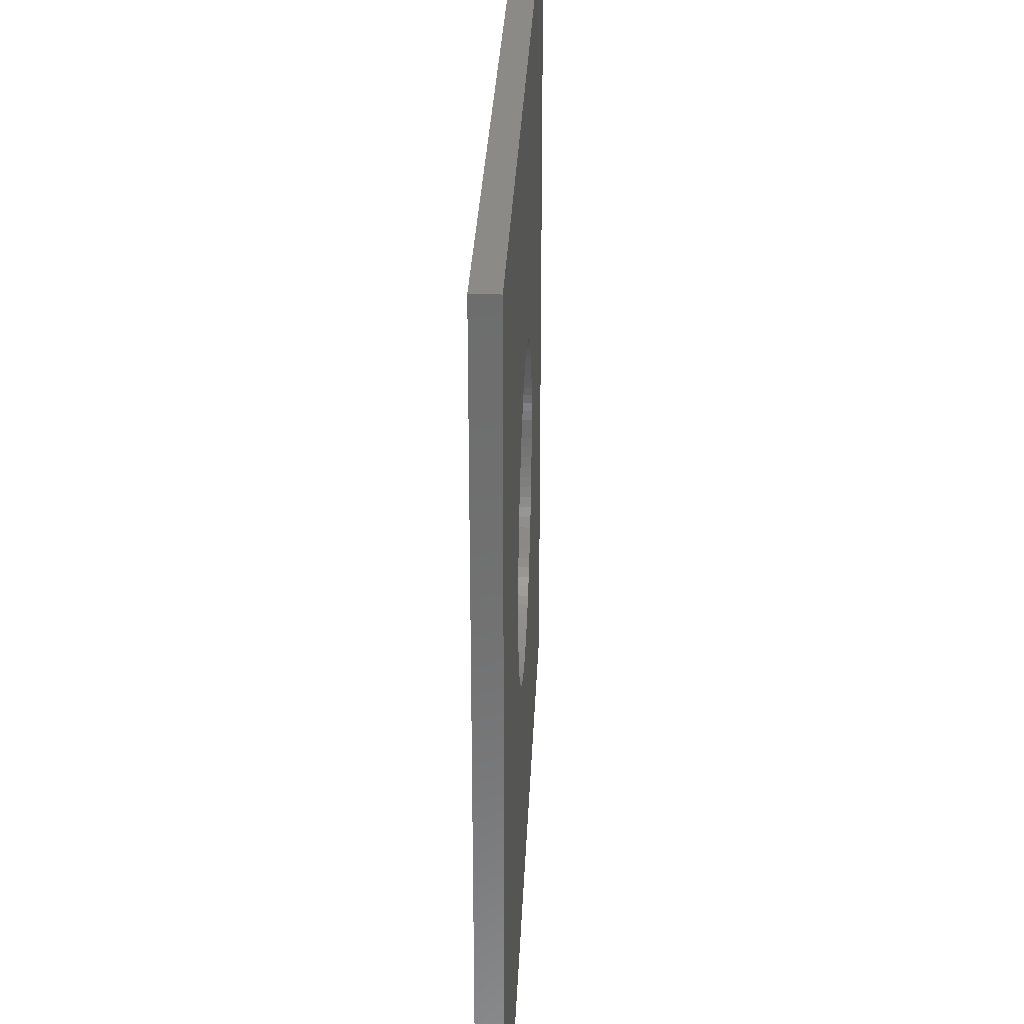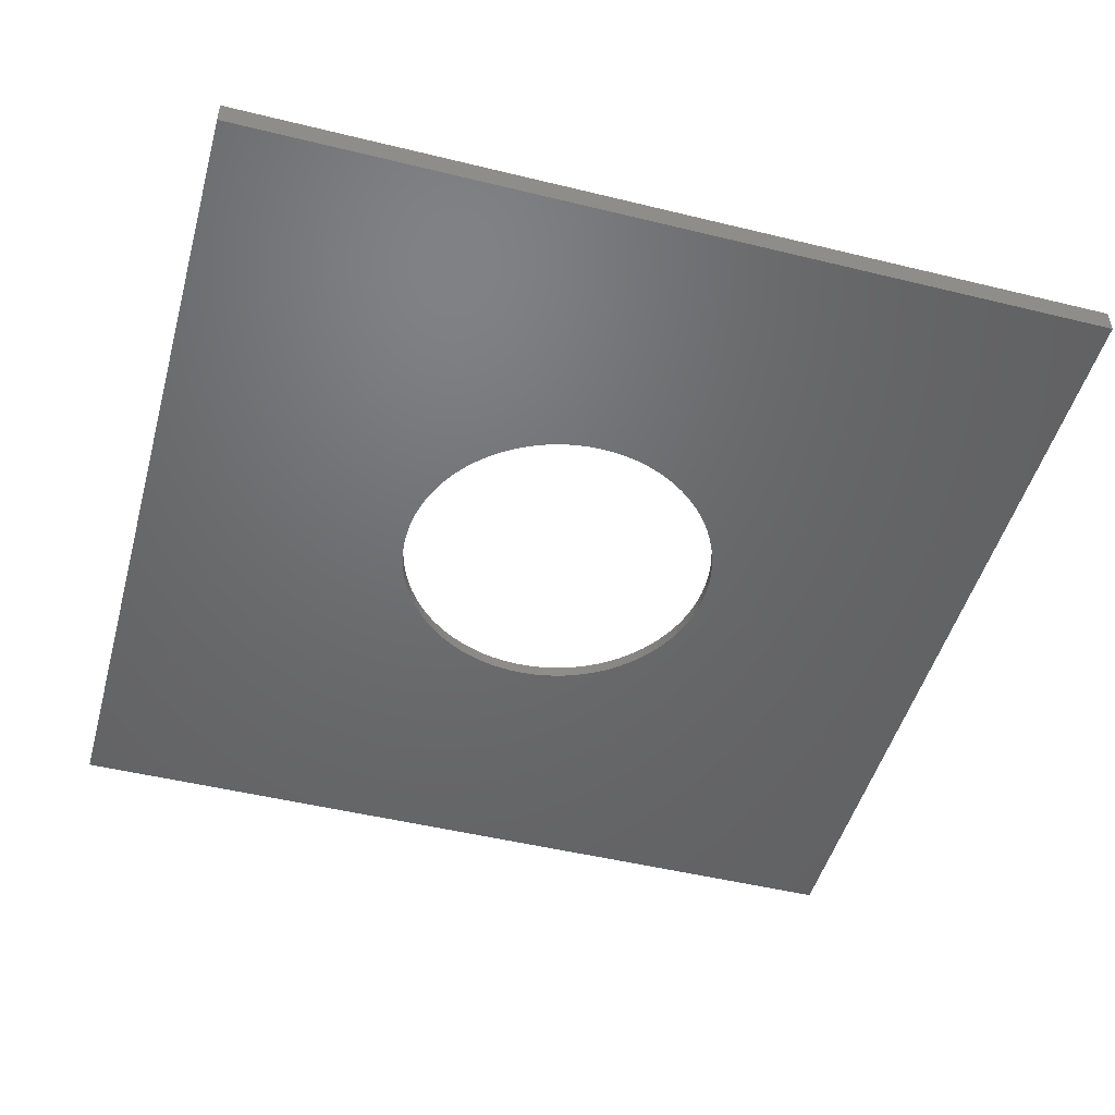
<metadata>
{"format":"stl","ext":"stl","renderer":"f3d","projection":"perspective","resolution":1024,"background":"white","views":[{"elev":30.6,"azim":92.5,"up":"+Y"},{"elev":-48.5,"azim":-105.3,"up":"+Z"}]}
</metadata>
<code>
# stl→obj: 424 verts, 848 faces
v 69.5 -69.5 4
v 69.5 69.5 0
v 69.5 69.5 4
v 69.5 -69.5 0
v 67.5 67.5 4
v -67.5 67.5 4
v -69.5 69.5 4
v -67.5 -67.5 4
v 67.5 -67.5 4
v -69.5 -69.5 4
v 26 0 0
v 25.95 -1.633 0
v 25.8 -3.259 0
v 25.54 -4.872 0
v 25.18 -6.466 0
v 24.73 -8.034 0
v 24.17 -9.571 0
v 23.53 -11.07 0
v 22.78 -12.53 0
v 21.95 -13.93 0
v 21.03 -15.28 0
v 20.03 -16.57 0
v 18.95 -17.8 0
v 17.8 -18.95 0
v 16.57 -20.03 0
v 15.28 -21.03 0
v 13.93 -21.95 0
v 12.53 -22.78 0
v 11.07 -23.53 0
v 9.571 -24.17 0
v 8.034 -24.73 0
v 6.466 -25.18 0
v 4.872 -25.54 0
v 3.259 -25.8 0
v 1.633 -25.95 0
v 0 -26 0
v -69.5 -69.5 0
v -1.633 -25.95 0
v -3.259 -25.8 0
v -4.872 -25.54 0
v -6.466 -25.18 0
v -8.034 -24.73 0
v -9.571 -24.17 0
v -11.07 -23.53 0
v -25.95 -1.633 0
v -26 0 0
v -25.8 -3.259 0
v -25.54 -4.872 0
v -25.18 -6.466 0
v -24.73 -8.034 0
v -24.17 -9.571 0
v -23.53 -11.07 0
v -22.78 -12.53 0
v -21.95 -13.93 0
v -21.03 -15.28 0
v -20.03 -16.57 0
v -18.95 -17.8 0
v -17.8 -18.95 0
v -16.57 -20.03 0
v -15.28 -21.03 0
v -13.93 -21.95 0
v -12.53 -22.78 0
v 25.95 1.633 0
v 25.8 3.259 0
v 25.54 4.872 0
v 25.18 6.466 0
v 24.73 8.034 0
v 24.17 9.571 0
v 23.53 11.07 0
v 22.78 12.53 0
v 21.95 13.93 0
v 21.03 15.28 0
v 20.03 16.57 0
v 18.95 17.8 0
v 17.8 18.95 0
v 16.57 20.03 0
v 15.28 21.03 0
v 13.93 21.95 0
v 12.53 22.78 0
v 11.07 23.53 0
v 9.571 24.17 0
v 8.034 24.73 0
v 6.466 25.18 0
v 4.872 25.54 0
v 3.259 25.8 0
v 1.633 25.95 0
v 0 26 0
v -69.5 69.5 0
v -1.633 25.95 0
v -3.259 25.8 0
v -4.872 25.54 0
v -6.466 25.18 0
v -8.034 24.73 0
v -9.571 24.17 0
v -11.07 23.53 0
v -12.53 22.78 0
v -25.95 1.633 0
v -25.8 3.259 0
v -25.54 4.872 0
v -25.18 6.466 0
v -24.73 8.034 0
v -24.17 9.571 0
v -23.53 11.07 0
v -13.93 21.95 0
v -15.28 21.03 0
v -16.57 20.03 0
v -17.8 18.95 0
v -18.95 17.8 0
v -20.03 16.57 0
v -21.03 15.28 0
v -21.95 13.93 0
v -22.78 12.53 0
v 67.5 -67.5 2
v 67.5 67.5 2
v 63.5 63.5 2
v -63.5 63.5 2
v -67.5 67.5 2
v -63.5 -63.5 2
v 63.5 -63.5 2
v -67.5 -67.5 2
v 63.5 -63.5 4
v 63.5 63.5 4
v 62.5 0 4
v 62.38 3.924 4
v 62.01 7.833 4
v 61.39 11.71 4
v 60.54 15.54 4
v 59.44 19.31 4
v 58.11 23.01 4
v 56.55 26.61 4
v 54.77 30.11 4
v 52.77 33.49 4
v 50.56 36.74 4
v 48.16 39.84 4
v 45.56 42.78 4
v 42.78 45.56 4
v 39.84 48.16 4
v 36.74 50.56 4
v 33.49 52.77 4
v 30.11 54.77 4
v 26.61 56.55 4
v 23.01 58.11 4
v 19.31 59.44 4
v 15.54 60.54 4
v 11.71 61.39 4
v 7.833 62.01 4
v 3.924 62.38 4
v 0 62.5 4
v -62.38 3.924 4
v -63.5 63.5 4
v -62.5 0 4
v -62.01 7.833 4
v -61.39 11.71 4
v -60.54 15.54 4
v -59.44 19.31 4
v -58.11 23.01 4
v -56.55 26.61 4
v -54.77 30.11 4
v -52.77 33.49 4
v -50.56 36.74 4
v -48.16 39.84 4
v -45.56 42.78 4
v -42.78 45.56 4
v -39.84 48.16 4
v -36.74 50.56 4
v -33.49 52.77 4
v -30.11 54.77 4
v -26.61 56.55 4
v -23.01 58.11 4
v -19.31 59.44 4
v -15.54 60.54 4
v -11.71 61.39 4
v -7.833 62.01 4
v -3.924 62.38 4
v 62.38 -3.924 4
v 62.01 -7.833 4
v 61.39 -11.71 4
v 60.54 -15.54 4
v 59.44 -19.31 4
v 58.11 -23.01 4
v 56.55 -26.61 4
v 54.77 -30.11 4
v 52.77 -33.49 4
v 50.56 -36.74 4
v 48.16 -39.84 4
v 45.56 -42.78 4
v 42.78 -45.56 4
v 39.84 -48.16 4
v 36.74 -50.56 4
v 33.49 -52.77 4
v 30.11 -54.77 4
v 26.61 -56.55 4
v 23.01 -58.11 4
v 19.31 -59.44 4
v 15.54 -60.54 4
v 11.71 -61.39 4
v 7.833 -62.01 4
v 3.924 -62.38 4
v 0 -62.5 4
v -63.5 -63.5 4
v -3.924 -62.38 4
v -7.833 -62.01 4
v -11.71 -61.39 4
v -15.54 -60.54 4
v -19.31 -59.44 4
v -23.01 -58.11 4
v -26.61 -56.55 4
v -30.11 -54.77 4
v -33.49 -52.77 4
v -36.74 -50.56 4
v -39.84 -48.16 4
v -42.78 -45.56 4
v -45.56 -42.78 4
v -48.16 -39.84 4
v -50.56 -36.74 4
v -52.77 -33.49 4
v -54.77 -30.11 4
v -56.55 -26.61 4
v -58.11 -23.01 4
v -59.44 -19.31 4
v -60.54 -15.54 4
v -61.39 -11.71 4
v -62.01 -7.833 4
v -62.38 -3.924 4
v 23.53 11.07 2
v 24.17 9.571 2
v 0 -26 2
v 1.633 -25.95 2
v 11.07 23.53 2
v 9.571 24.17 2
v 25.95 -1.633 2
v 25.8 -3.259 2
v 0 26 2
v -1.633 25.95 2
v 13.93 -21.95 2
v 15.28 -21.03 2
v 21.95 -13.93 2
v 21.03 -15.28 2
v -8.034 24.73 2
v -9.571 24.17 2
v -6.466 -25.18 2
v -4.872 -25.54 2
v -25.54 4.872 2
v -25.18 6.466 2
v -15.28 21.03 2
v -16.57 20.03 2
v -26 0 2
v -25.95 1.633 2
v -13.93 21.95 2
v 25.8 3.259 2
v 25.95 1.633 2
v 17.8 18.95 2
v 18.95 17.8 2
v 4.872 -25.54 2
v 6.466 -25.18 2
v 26 0 2
v -25.54 -4.872 2
v -25.8 -3.259 2
v 25.18 6.466 2
v 25.54 4.872 2
v 20.03 -16.57 2
v 8.034 24.73 2
v 6.466 25.18 2
v -3.259 -25.8 2
v -1.633 -25.95 2
v 21.03 15.28 2
v 21.95 13.93 2
v 24.73 8.034 2
v -23.53 -11.07 2
v -24.17 -9.571 2
v -3.259 25.8 2
v -4.872 25.54 2
v 12.53 -22.78 2
v -18.95 -17.8 2
v -20.03 -16.57 2
v -21.95 -13.93 2
v -22.78 -12.53 2
v 3.259 -25.8 2
v 16.57 20.03 2
v 15.28 21.03 2
v -25.8 3.259 2
v -24.17 9.571 2
v -23.53 11.07 2
v -24.73 -8.034 2
v -6.466 25.18 2
v 13.93 21.95 2
v 18.95 -17.8 2
v 17.8 -18.95 2
v -12.53 -22.78 2
v -11.07 -23.53 2
v -25.18 -6.466 2
v 4.872 25.54 2
v 3.259 25.8 2
v -16.57 -20.03 2
v -15.28 -21.03 2
v 22.78 -12.53 2
v 24.73 -8.034 2
v 24.17 -9.571 2
v -21.95 13.93 2
v -21.03 15.28 2
v 1.633 25.95 2
v -22.78 12.53 2
v -17.8 -18.95 2
v -11.07 23.53 2
v -9.571 -24.17 2
v -8.034 -24.73 2
v -17.8 18.95 2
v 20.03 16.57 2
v 22.78 12.53 2
v 23.53 -11.07 2
v -12.53 22.78 2
v -13.93 -21.95 2
v -20.03 16.57 2
v 16.57 -20.03 2
v 12.53 22.78 2
v 25.54 -4.872 2
v -24.73 8.034 2
v 25.18 -6.466 2
v 9.571 -24.17 2
v 11.07 -23.53 2
v -21.03 -15.28 2
v -25.95 -1.633 2
v -18.95 17.8 2
v 8.034 -24.73 2
v -39.84 48.16 2
v -36.74 50.56 2
v -39.84 -48.16 2
v -42.78 -45.56 2
v 62.5 0 2
v 62.38 3.924 2
v -3.924 62.38 2
v 0 62.5 2
v -11.71 61.39 2
v -7.833 62.01 2
v 62.01 7.833 2
v -59.44 -19.31 2
v -58.11 -23.01 2
v 56.55 26.61 2
v 54.77 30.11 2
v -23.01 58.11 2
v -19.31 59.44 2
v -11.71 -61.39 2
v -15.54 -60.54 2
v -7.833 -62.01 2
v 19.31 -59.44 2
v 15.54 -60.54 2
v 60.54 -15.54 2
v 61.39 -11.71 2
v 23.01 -58.11 2
v 30.11 54.77 2
v 33.49 52.77 2
v 45.56 -42.78 2
v 48.16 -39.84 2
v 61.39 11.71 2
v 11.71 61.39 2
v 15.54 60.54 2
v -62.38 3.924 2
v -62.5 0 2
v -19.31 -59.44 2
v 33.49 -52.77 2
v 30.11 -54.77 2
v 3.924 62.38 2
v 7.833 62.01 2
v -45.56 42.78 2
v -48.16 39.84 2
v 52.77 33.49 2
v 60.54 15.54 2
v 58.11 23.01 2
v -54.77 -30.11 2
v -52.77 -33.49 2
v 50.56 36.74 2
v -48.16 -39.84 2
v -45.56 -42.78 2
v -60.54 15.54 2
v -61.39 11.71 2
v -60.54 -15.54 2
v -50.56 -36.74 2
v 50.56 -36.74 2
v 52.77 -33.49 2
v -50.56 36.74 2
v -52.77 33.49 2
v -30.11 -54.77 2
v -33.49 -52.77 2
v -15.54 60.54 2
v 11.71 -61.39 2
v 7.833 -62.01 2
v -3.924 -62.38 2
v 59.44 19.31 2
v 36.74 50.56 2
v 54.77 -30.11 2
v 56.55 -26.61 2
v -56.55 -26.61 2
v -56.55 26.61 2
v -58.11 23.01 2
v -33.49 52.77 2
v 3.924 -62.38 2
v 0 -62.5 2
v 26.61 -56.55 2
v -30.11 54.77 2
v -26.61 56.55 2
v -23.01 -58.11 2
v -26.61 -56.55 2
v -61.39 -11.71 2
v 62.38 -3.924 2
v 62.01 -7.833 2
v 39.84 -48.16 2
v 36.74 -50.56 2
v 42.78 -45.56 2
v -62.01 -7.833 2
v 39.84 48.16 2
v 42.78 45.56 2
v -59.44 19.31 2
v 23.01 58.11 2
v 26.61 56.55 2
v 48.16 39.84 2
v 59.44 -19.31 2
v 45.56 42.78 2
v -62.38 -3.924 2
v 19.31 59.44 2
v 58.11 -23.01 2
v -42.78 45.56 2
v -62.01 7.833 2
v -54.77 30.11 2
v -36.74 -50.56 2
f 1 2 3
f 2 1 4
f 3 5 1
f 3 6 5
f 6 7 8
f 7 6 3
f 9 1 5
f 8 1 9
f 8 10 1
f 10 8 7
f 4 11 2
f 4 12 11
f 4 13 12
f 4 14 13
f 4 15 14
f 4 16 15
f 4 17 16
f 4 18 17
f 4 19 18
f 4 20 19
f 4 21 20
f 4 22 21
f 4 23 22
f 4 24 23
f 4 25 24
f 4 26 25
f 4 27 26
f 4 28 27
f 4 29 28
f 4 30 29
f 4 31 30
f 4 32 31
f 4 33 32
f 4 34 33
f 4 35 34
f 4 36 35
f 37 36 4
f 36 37 38
f 38 37 39
f 39 37 40
f 40 37 41
f 41 37 42
f 42 37 43
f 43 37 44
f 45 37 46
f 47 37 45
f 48 37 47
f 49 37 48
f 50 37 49
f 51 37 50
f 52 37 51
f 53 37 52
f 54 37 53
f 55 37 54
f 56 37 55
f 57 37 56
f 58 37 57
f 59 37 58
f 60 37 59
f 61 37 60
f 62 37 61
f 44 37 62
f 63 2 11
f 64 2 63
f 65 2 64
f 66 2 65
f 67 2 66
f 68 2 67
f 69 2 68
f 70 2 69
f 71 2 70
f 72 2 71
f 73 2 72
f 74 2 73
f 75 2 74
f 76 2 75
f 77 2 76
f 78 2 77
f 79 2 78
f 80 2 79
f 81 2 80
f 82 2 81
f 83 2 82
f 84 2 83
f 85 2 84
f 86 2 85
f 87 2 86
f 88 87 89
f 88 89 90
f 88 90 91
f 88 91 92
f 88 92 93
f 88 93 94
f 88 94 95
f 88 95 96
f 88 46 37
f 46 88 97
f 97 88 98
f 98 88 99
f 99 88 100
f 100 88 101
f 101 88 102
f 102 88 103
f 87 88 2
f 104 88 96
f 105 88 104
f 106 88 105
f 107 88 106
f 108 88 107
f 109 88 108
f 110 88 109
f 111 88 110
f 112 88 111
f 103 88 112
f 37 7 88
f 7 37 10
f 2 7 3
f 7 2 88
f 37 1 10
f 1 37 4
f 113 5 114
f 5 113 9
f 114 115 113
f 114 116 115
f 116 117 118
f 117 116 114
f 119 113 115
f 118 113 119
f 118 120 113
f 120 118 117
f 8 117 6
f 117 8 120
f 117 5 6
f 5 117 114
f 113 8 9
f 8 113 120
f 121 115 122
f 115 121 119
f 122 123 121
f 122 124 123
f 122 125 124
f 122 126 125
f 122 127 126
f 122 128 127
f 122 129 128
f 122 130 129
f 122 131 130
f 122 132 131
f 122 133 132
f 122 134 133
f 122 135 134
f 122 136 135
f 122 137 136
f 122 138 137
f 122 139 138
f 122 140 139
f 122 141 140
f 122 142 141
f 122 143 142
f 122 144 143
f 122 145 144
f 122 146 145
f 122 147 146
f 122 148 147
f 149 150 151
f 152 150 149
f 153 150 152
f 154 150 153
f 155 150 154
f 156 150 155
f 157 150 156
f 158 150 157
f 159 150 158
f 160 150 159
f 161 150 160
f 162 150 161
f 163 150 162
f 164 150 163
f 165 150 164
f 166 150 165
f 167 150 166
f 168 150 167
f 169 150 168
f 170 150 169
f 171 150 170
f 172 150 171
f 173 150 172
f 174 150 173
f 148 150 174
f 150 148 122
f 175 121 123
f 176 121 175
f 177 121 176
f 178 121 177
f 179 121 178
f 180 121 179
f 181 121 180
f 182 121 181
f 183 121 182
f 184 121 183
f 185 121 184
f 186 121 185
f 187 121 186
f 188 121 187
f 189 121 188
f 190 121 189
f 191 121 190
f 192 121 191
f 193 121 192
f 194 121 193
f 195 121 194
f 196 121 195
f 197 121 196
f 198 121 197
f 199 121 198
f 199 200 121
f 201 200 199
f 202 200 201
f 203 200 202
f 204 200 203
f 205 200 204
f 206 200 205
f 207 200 206
f 208 200 207
f 209 200 208
f 210 200 209
f 211 200 210
f 212 200 211
f 213 200 212
f 214 200 213
f 215 200 214
f 216 200 215
f 217 200 216
f 218 200 217
f 219 200 218
f 220 200 219
f 221 200 220
f 222 200 221
f 223 200 222
f 224 200 223
f 151 200 224
f 200 151 150
f 118 150 116
f 150 118 200
f 115 150 122
f 150 115 116
f 118 121 200
f 121 118 119
f 68 225 69
f 225 68 226
f 35 227 228
f 227 35 36
f 81 229 230
f 229 81 80
f 13 231 12
f 231 13 232
f 89 233 234
f 233 89 87
f 26 235 236
f 235 26 27
f 21 237 20
f 237 21 238
f 94 239 240
f 239 94 93
f 40 241 242
f 241 40 41
f 243 100 244
f 100 243 99
f 106 245 246
f 245 106 105
f 247 97 248
f 97 247 46
f 105 249 245
f 249 105 104
f 63 250 64
f 250 63 251
f 74 252 75
f 252 74 253
f 32 254 255
f 254 32 33
f 11 251 63
f 251 11 256
f 257 47 258
f 47 257 48
f 65 259 66
f 259 65 260
f 22 238 21
f 238 22 261
f 83 262 263
f 262 83 82
f 38 264 265
f 264 38 39
f 71 266 72
f 266 71 267
f 67 226 68
f 226 67 268
f 269 51 270
f 51 269 52
f 91 271 272
f 271 91 90
f 27 273 235
f 273 27 28
f 36 265 227
f 265 36 38
f 274 56 275
f 56 274 57
f 276 53 277
f 53 276 54
f 34 228 278
f 228 34 35
f 77 279 280
f 279 77 76
f 281 99 243
f 99 281 98
f 282 103 283
f 103 282 102
f 270 50 284
f 50 270 51
f 93 285 239
f 285 93 92
f 78 280 286
f 280 78 77
f 24 287 23
f 287 24 288
f 44 289 290
f 289 44 62
f 291 48 257
f 48 291 49
f 85 292 293
f 292 85 84
f 60 294 295
f 294 60 59
f 64 260 65
f 260 64 250
f 33 278 254
f 278 33 34
f 20 296 19
f 296 20 237
f 92 272 285
f 272 92 91
f 82 230 262
f 230 82 81
f 17 297 16
f 297 17 298
f 299 110 300
f 110 299 111
f 86 293 301
f 293 86 85
f 283 112 302
f 112 283 103
f 59 303 294
f 303 59 58
f 95 240 304
f 240 95 94
f 66 268 67
f 268 66 259
f 42 305 306
f 305 42 43
f 107 246 307
f 246 107 106
f 76 252 279
f 252 76 75
f 72 308 73
f 308 72 266
f 70 267 71
f 267 70 309
f 69 309 70
f 309 69 225
f 18 298 17
f 298 18 310
f 302 111 299
f 111 302 112
f 104 311 249
f 311 104 96
f 62 312 289
f 312 62 61
f 277 52 269
f 52 277 53
f 39 242 264
f 242 39 40
f 73 253 74
f 253 73 308
f 12 256 11
f 256 12 231
f 41 306 241
f 306 41 42
f 300 109 313
f 109 300 110
f 24 314 288
f 314 24 25
f 80 315 229
f 315 80 79
f 14 232 13
f 232 14 316
f 244 101 317
f 101 244 100
f 23 261 22
f 261 23 287
f 15 316 14
f 316 15 318
f 16 318 15
f 318 16 297
f 29 319 320
f 319 29 30
f 321 54 276
f 54 321 55
f 90 234 271
f 234 90 89
f 87 301 233
f 301 87 86
f 61 295 312
f 295 61 60
f 258 45 322
f 45 258 47
f 96 304 311
f 304 96 95
f 284 49 291
f 49 284 50
f 322 46 247
f 46 322 45
f 323 107 307
f 107 323 108
f 313 108 323
f 108 313 109
f 43 290 305
f 290 43 44
f 79 286 315
f 286 79 78
f 28 320 273
f 320 28 29
f 84 263 292
f 263 84 83
f 25 236 314
f 236 25 26
f 19 310 18
f 310 19 296
f 248 98 281
f 98 248 97
f 303 57 274
f 57 303 58
f 317 102 282
f 102 317 101
f 275 55 321
f 55 275 56
f 30 324 319
f 324 30 31
f 31 255 324
f 255 31 32
f 325 165 164
f 165 325 326
f 327 212 211
f 212 327 328
f 329 124 330
f 124 329 123
f 331 148 174
f 148 331 332
f 333 173 172
f 173 333 334
f 330 125 335
f 125 330 124
f 219 336 220
f 336 219 337
f 338 131 339
f 131 338 130
f 340 170 169
f 170 340 341
f 342 204 203
f 204 342 343
f 344 203 202
f 203 344 342
f 345 195 194
f 195 345 346
f 347 177 348
f 177 347 178
f 334 174 173
f 174 334 331
f 349 194 193
f 194 349 345
f 350 139 140
f 139 350 351
f 352 185 353
f 185 352 186
f 335 126 354
f 126 335 125
f 355 144 145
f 144 355 356
f 151 357 149
f 357 151 358
f 343 205 204
f 205 343 359
f 360 191 190
f 191 360 361
f 362 146 147
f 146 362 363
f 161 364 162
f 364 161 365
f 339 132 366
f 132 339 131
f 354 127 367
f 127 354 126
f 368 130 338
f 130 368 129
f 216 369 217
f 369 216 370
f 366 133 371
f 133 366 132
f 213 372 214
f 372 213 373
f 153 374 154
f 374 153 375
f 220 376 221
f 376 220 336
f 215 370 216
f 370 215 377
f 378 183 379
f 183 378 184
f 159 380 160
f 380 159 381
f 382 209 208
f 209 382 383
f 384 172 171
f 172 384 333
f 385 197 196
f 197 385 386
f 387 202 201
f 202 387 344
f 367 128 388
f 128 367 127
f 351 138 139
f 138 351 389
f 390 181 391
f 181 390 182
f 218 337 219
f 337 218 392
f 156 393 157
f 393 156 394
f 326 166 165
f 166 326 395
f 396 199 198
f 199 396 397
f 214 377 215
f 377 214 372
f 361 192 191
f 192 361 398
f 399 168 167
f 168 399 400
f 401 207 206
f 207 401 402
f 221 403 222
f 403 221 376
f 404 123 329
f 123 404 175
f 348 176 405
f 176 348 177
f 406 189 188
f 189 406 407
f 408 186 352
f 186 408 187
f 397 201 199
f 201 397 387
f 222 409 223
f 409 222 403
f 353 184 378
f 184 353 185
f 363 145 146
f 145 363 355
f 400 169 168
f 169 400 340
f 388 129 368
f 129 388 128
f 410 136 137
f 136 410 411
f 155 394 156
f 394 155 412
f 413 141 142
f 141 413 414
f 398 193 192
f 193 398 349
f 346 196 195
f 196 346 385
f 379 182 390
f 182 379 183
f 371 134 415
f 134 371 133
f 416 178 347
f 178 416 179
f 417 136 411
f 136 417 135
f 224 358 151
f 358 224 418
f 223 418 224
f 418 223 409
f 414 140 141
f 140 414 350
f 395 167 166
f 167 395 399
f 419 142 143
f 142 419 413
f 154 412 155
f 412 154 374
f 405 175 404
f 175 405 176
f 391 180 420
f 180 391 181
f 389 137 138
f 137 389 410
f 421 164 163
f 164 421 325
f 356 143 144
f 143 356 419
f 149 422 152
f 422 149 357
f 341 171 170
f 171 341 384
f 157 423 158
f 423 157 393
f 420 179 416
f 179 420 180
f 160 365 161
f 365 160 380
f 359 206 205
f 206 359 401
f 415 135 417
f 135 415 134
f 407 190 189
f 190 407 360
f 386 198 197
f 198 386 396
f 162 421 163
f 421 162 364
f 152 375 153
f 375 152 422
f 332 147 148
f 147 332 362
f 212 373 213
f 373 212 328
f 217 392 218
f 392 217 369
f 256 329 330
f 251 330 335
f 329 256 404
f 250 335 354
f 231 404 256
f 260 354 367
f 404 231 405
f 259 367 388
f 232 405 231
f 268 388 368
f 405 232 348
f 226 368 338
f 316 348 232
f 225 338 339
f 348 316 347
f 309 339 366
f 318 347 316
f 267 366 371
f 347 318 416
f 266 371 415
f 297 416 318
f 308 415 417
f 416 297 420
f 253 417 411
f 298 420 297
f 252 411 410
f 420 298 391
f 279 410 389
f 310 391 298
f 280 389 351
f 391 310 390
f 286 351 350
f 296 390 310
f 315 350 414
f 390 296 379
f 237 379 296
f 330 251 256
f 335 250 251
f 354 260 250
f 367 259 260
f 388 268 259
f 368 226 268
f 338 225 226
f 229 414 413
f 339 309 225
f 366 267 309
f 371 266 267
f 415 308 266
f 230 413 419
f 417 253 308
f 411 252 253
f 410 279 252
f 262 419 356
f 389 280 279
f 351 286 280
f 350 315 286
f 263 356 355
f 414 229 315
f 413 230 229
f 419 262 230
f 292 355 363
f 356 263 262
f 355 292 263
f 293 363 362
f 363 293 292
f 362 301 293
f 332 301 362
f 332 233 301
f 332 234 233
f 331 234 332
f 234 331 271
f 334 271 331
f 271 334 272
f 333 272 334
f 272 333 285
f 384 285 333
f 285 384 239
f 341 239 384
f 239 341 240
f 340 240 341
f 240 340 304
f 400 304 340
f 304 400 311
f 399 311 400
f 311 399 249
f 395 249 399
f 249 395 245
f 326 245 395
f 245 326 246
f 325 246 326
f 246 325 307
f 421 307 325
f 307 421 323
f 364 323 421
f 323 364 313
f 365 313 364
f 313 365 300
f 380 300 365
f 381 299 380
f 300 380 299
f 379 237 378
f 238 378 237
f 378 238 353
f 261 353 238
f 353 261 352
f 287 352 261
f 352 287 408
f 288 408 287
f 408 288 406
f 314 406 288
f 406 314 407
f 236 407 314
f 407 236 360
f 235 360 236
f 360 235 361
f 273 361 235
f 361 273 398
f 320 398 273
f 398 320 349
f 319 349 320
f 349 319 345
f 324 345 319
f 345 324 346
f 255 346 324
f 346 255 385
f 254 385 255
f 385 254 386
f 278 386 254
f 386 278 396
f 228 396 278
f 227 396 228
f 227 397 396
f 265 397 227
f 387 265 264
f 265 387 397
f 344 264 242
f 342 242 241
f 264 344 387
f 343 241 306
f 359 306 305
f 401 305 290
f 242 342 344
f 402 290 289
f 382 289 312
f 383 312 295
f 241 343 342
f 424 295 294
f 327 294 303
f 328 303 274
f 306 359 343
f 373 274 275
f 372 275 321
f 377 321 276
f 370 276 277
f 305 401 359
f 369 277 269
f 392 269 270
f 337 270 284
f 336 284 291
f 376 291 257
f 403 257 258
f 409 258 322
f 290 402 401
f 418 322 247
f 299 381 302
f 423 302 381
f 289 382 402
f 302 423 283
f 312 383 382
f 393 283 423
f 295 424 383
f 283 393 282
f 294 327 424
f 394 282 393
f 303 328 327
f 282 394 317
f 274 373 328
f 412 317 394
f 275 372 373
f 317 412 244
f 321 377 372
f 374 244 412
f 276 370 377
f 244 374 243
f 277 369 370
f 375 243 374
f 269 392 369
f 243 375 281
f 270 337 392
f 422 281 375
f 284 336 337
f 281 422 248
f 291 376 336
f 357 248 422
f 257 403 376
f 248 357 247
f 258 409 403
f 358 247 357
f 322 418 409
f 247 358 418
f 402 208 207
f 208 402 382
f 424 211 210
f 211 424 327
f 408 188 187
f 188 408 406
f 383 210 209
f 210 383 424
f 158 381 159
f 381 158 423

</code>
